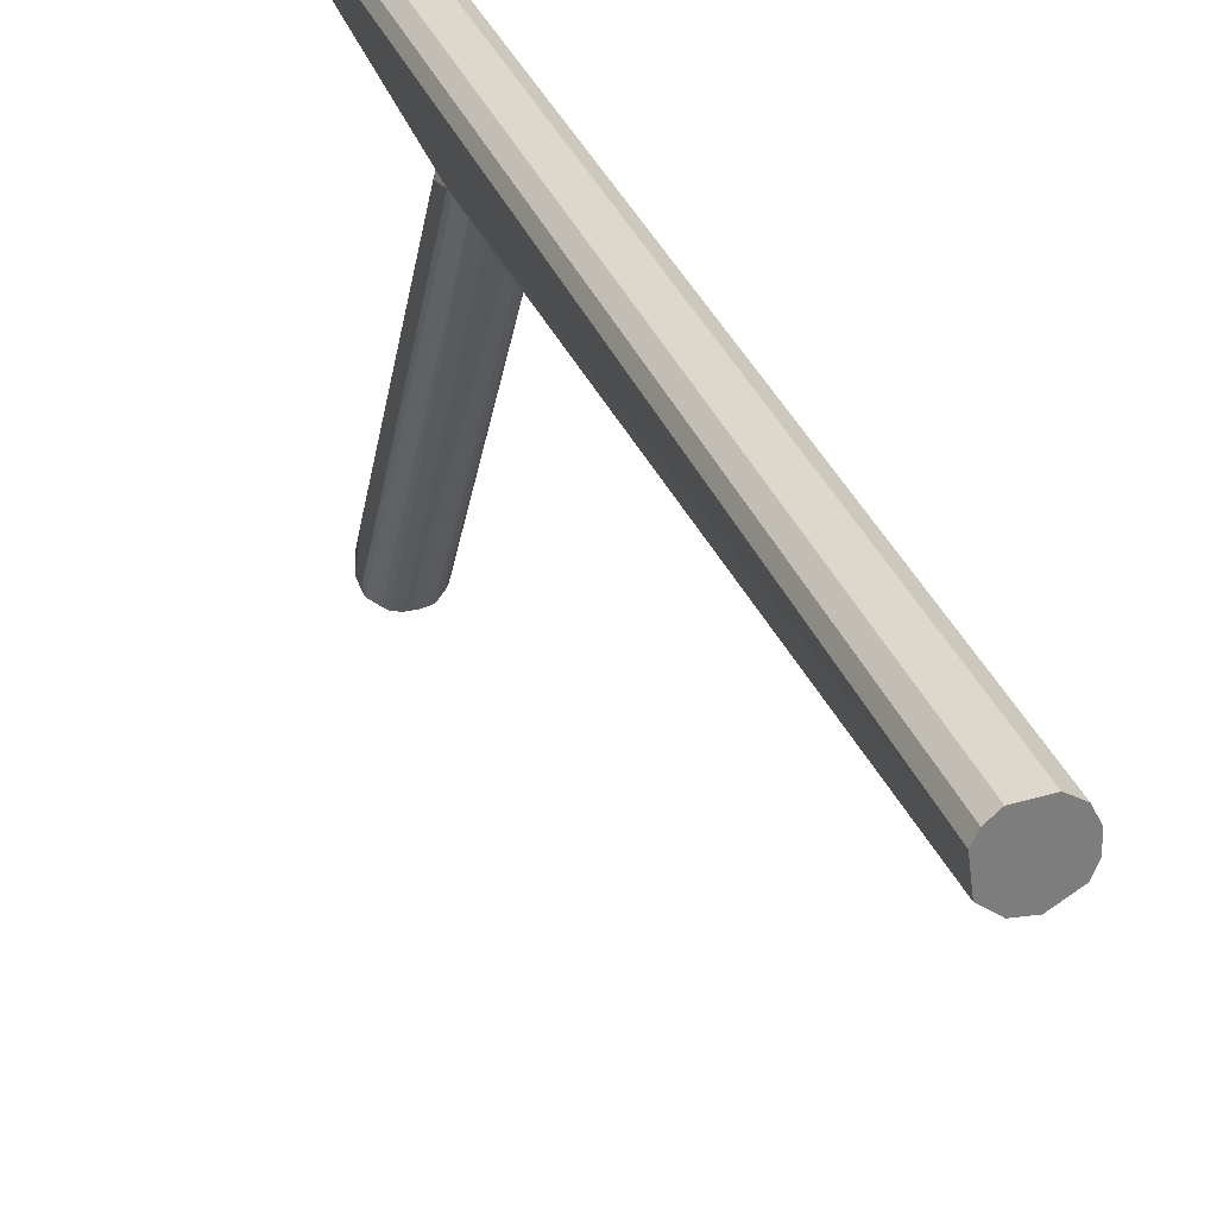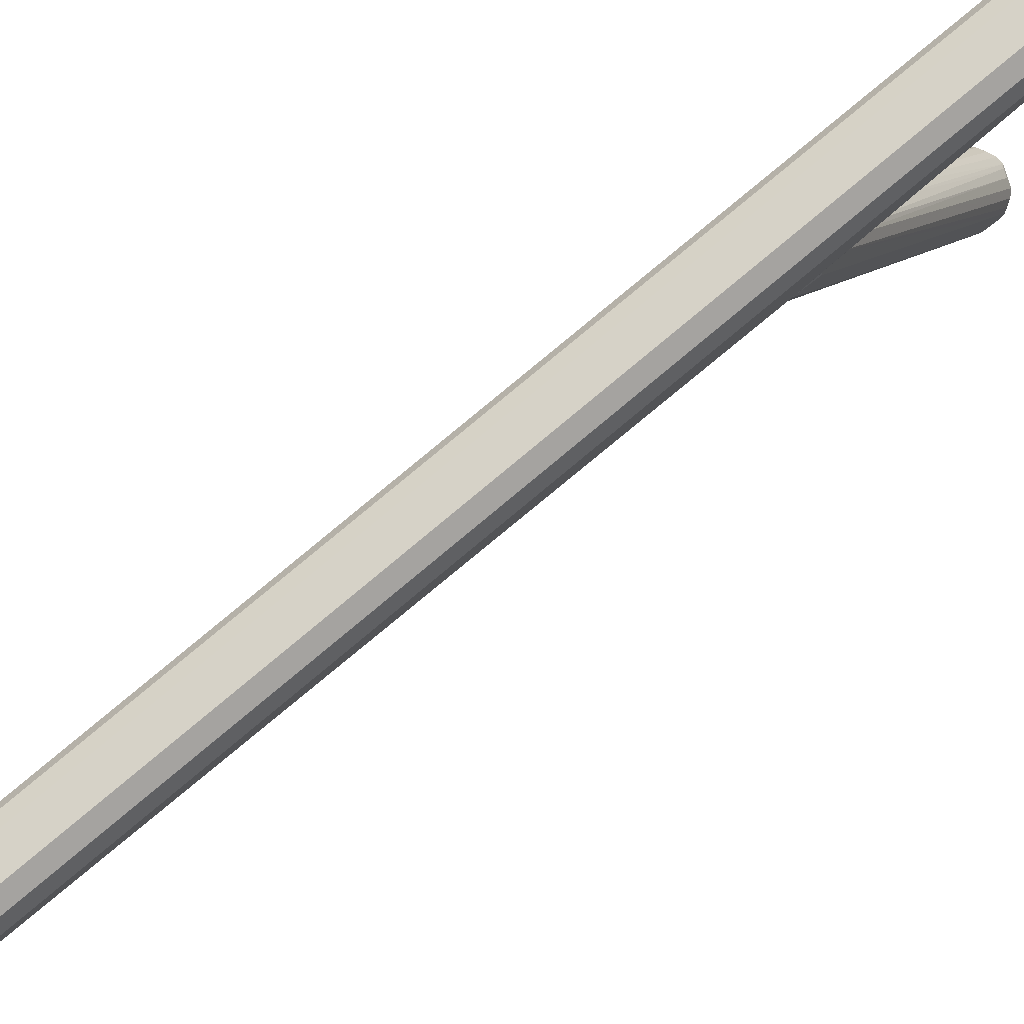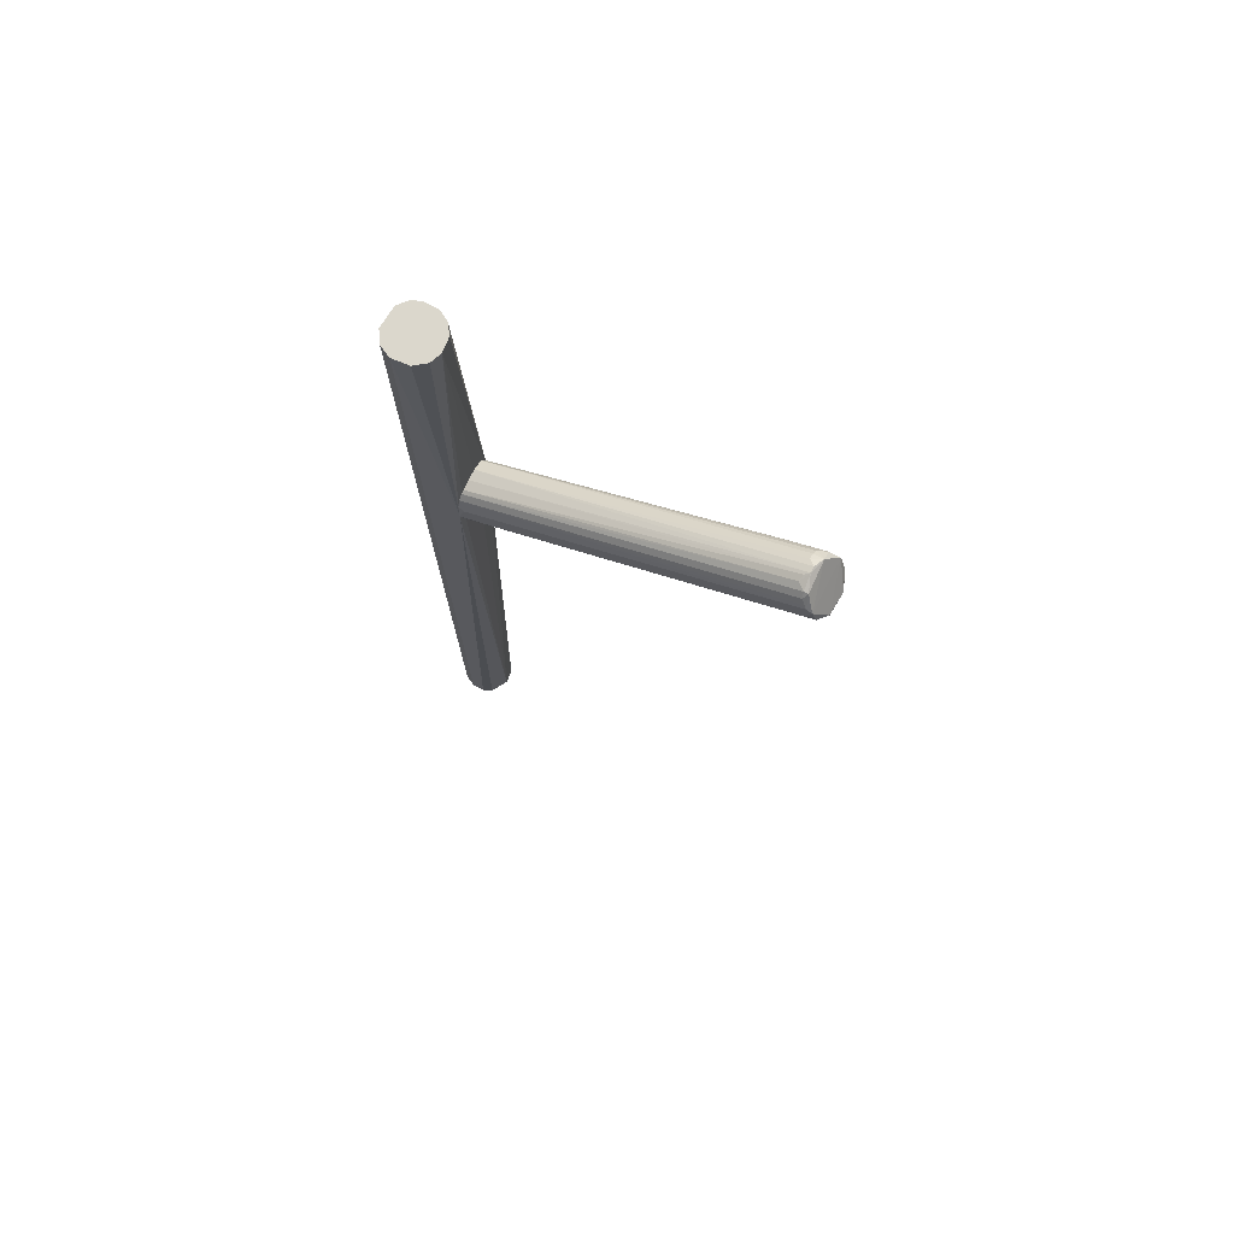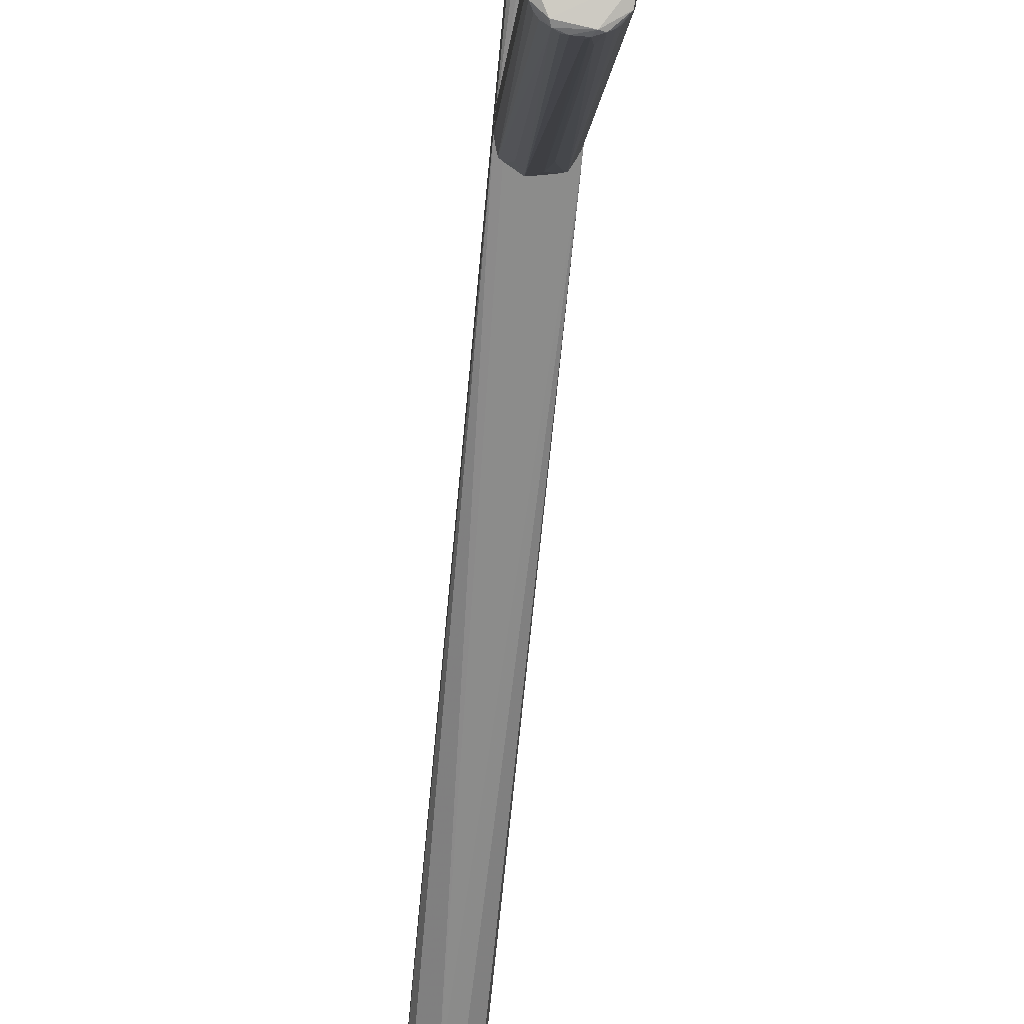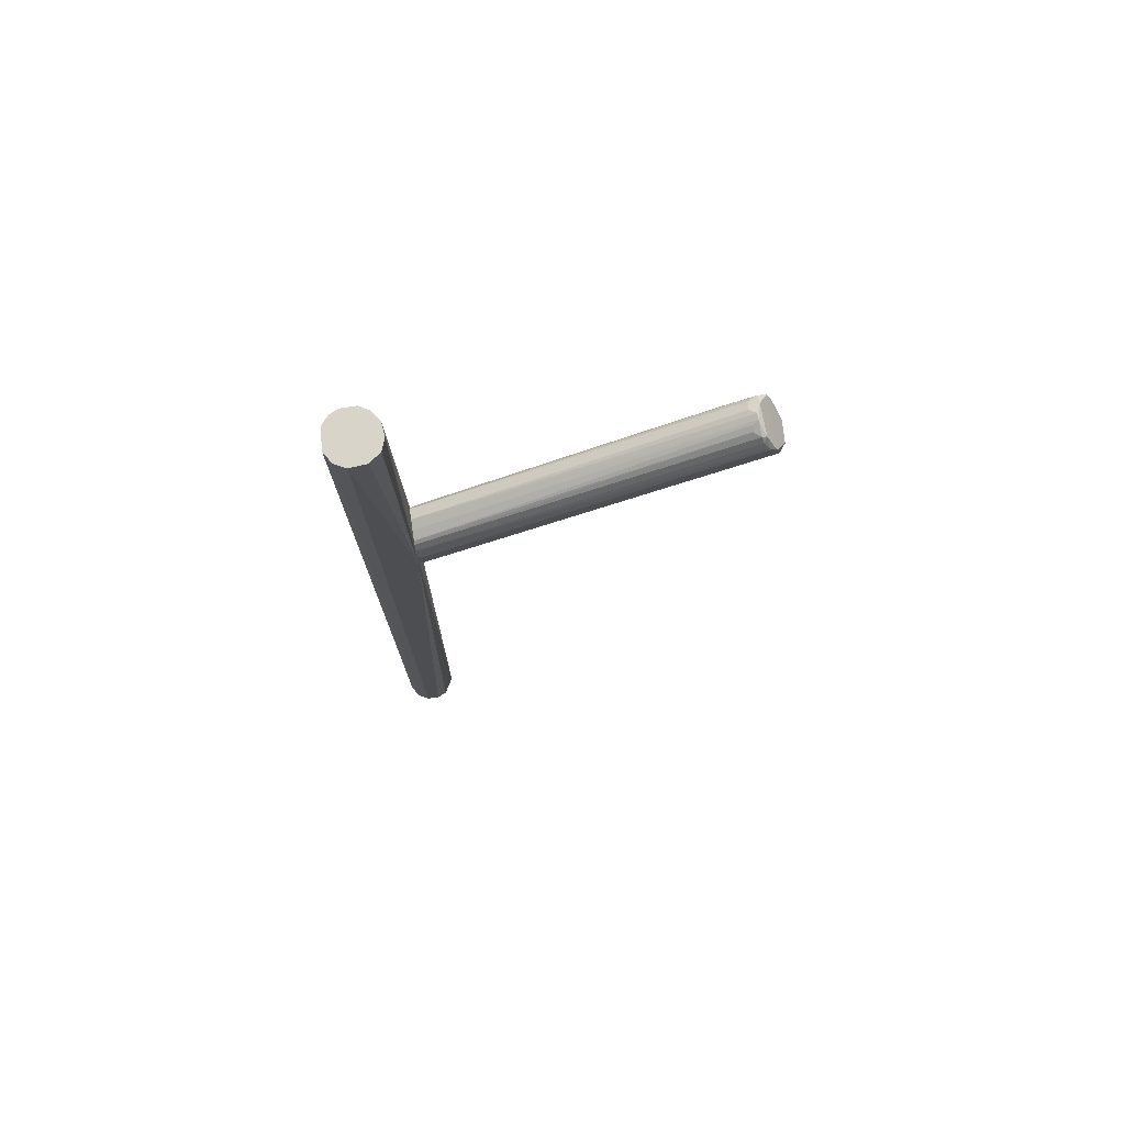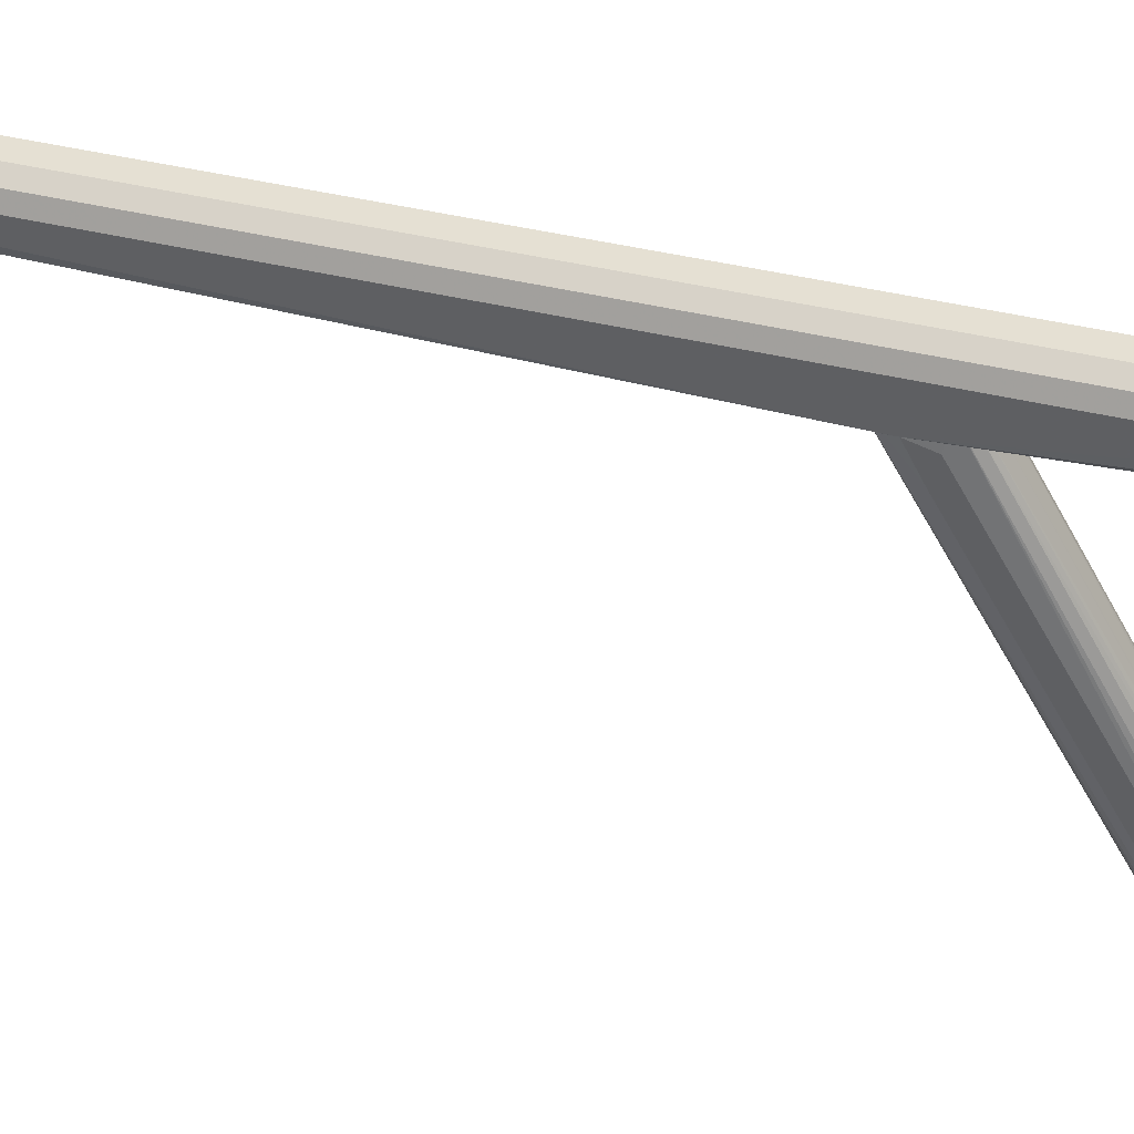
<metadata>
{"format":"obj","ext":"obj","renderer":"f3d","projection":"perspective","resolution":1024,"background":"white","views":[{"elev":31.1,"azim":161.6,"up":"+Y"},{"elev":79.9,"azim":-129.8,"up":"+Y"},{"elev":73.3,"azim":-62.6,"up":"+Z"},{"elev":-64.3,"azim":-5.2,"up":"+Y"},{"elev":74.8,"azim":-98.4,"up":"+Z"},{"elev":41.5,"azim":-73.6,"up":"+Y"}]}
</metadata>
<code>
o hull_0
v 0.006733 0.002115 0.2502
v 0.006733 0.002115 -0.000139
v 0.006733 -0.007297 0.1685
v 0.006733 -0.002025 0.2502
v 0.002591 -0.006542 0.2502
v 0.002591 -0.006542 -0.000139
v -0.005053 -0.007459 0.166
v -0.005314 0.004751 0.2502
v -0.005314 0.004751 -0.000139
v -0.004185 -0.00579 0.2502
v 0.005226 -0.004661 0.2502
v -0.006821 -0.001648 -0.000139
v -0.006821 0.001739 0.2502
v -0.006821 0.001739 -0.000139
v -0.006821 -0.007295 0.1685
v 0.005603 0.004373 0.2502
v 0.005603 0.004373 -0.000139
v -0.002302 0.006634 0.2502
v -0.002302 0.006634 -0.000139
v -0.001173 -0.006919 0.2502
v -0.001173 -0.006919 -0.000139
v -0.006444 -0.002777 0.2502
v 0.003343 0.006256 0.2502
v 0.003343 0.006256 -0.000139
v 0.00598 -0.003907 -0.000139
v -0.005691 -0.004283 -0.000139
v 0.001879 -0.007449 0.1636
f 20 15 7
f 19 2 26
f 16 18 22
f 26 2 6
f 19 26 14
f 16 22 5
f 19 18 24
f 2 19 24
f 18 19 8
f 22 18 8
f 3 2 4
f 16 5 4
f 2 3 25
f 6 2 25
f 3 6 25
f 14 15 13
f 15 22 13
f 22 8 13
f 8 14 13
f 3 27 21
f 6 3 21
f 26 6 21
f 15 26 21
f 18 16 23
f 24 18 23
f 16 24 23
f 27 3 20
f 5 22 20
f 3 5 20
f 19 14 9
f 8 19 9
f 14 8 9
f 2 16 1
f 4 2 1
f 16 4 1
f 16 2 17
f 2 24 17
f 24 16 17
f 14 26 12
f 26 15 12
f 15 14 12
f 22 15 10
f 20 22 10
f 15 20 10
f 5 3 11
f 3 4 11
f 4 5 11
f 21 27 7
f 15 21 7
f 27 20 7
o hull_1
v -0.001244 -0.006515 0.1792
v 0.004836 -0.004539 0.1765
v 0.004836 -0.004539 0.1623
v -0.000796 -0.08936 0.2265
v 0.001462 -0.09614 0.214
v 0.00372 -0.08786 0.2246
v -0.003796 -0.005435 0.1782
v -0.003056 -0.08786 0.225
v -0.001548 -0.08824 0.2257
v -0.005859 -0.003101 0.1749
v -0.003432 -0.01333 0.167
v -0.003432 -0.09614 0.2148
v 0.005226 -0.09463 0.2155
v -0.001604 -0.006434 0.1621
v -0.004658 -0.004717 0.1772
v -0.004937 -0.09463 0.2152
v -0.003808 -0.09614 0.2159
v 0.00485 -0.08824 0.2238
v 0.000708 -0.08936 0.2265
v 0.000708 -0.09502 0.2133
v 0.004474 -0.09539 0.2152
v 0.006732 -0.008808 0.1745
v 0.006732 -0.08184 0.2167
v 0.006732 -0.007305 0.1685
v 0.006732 -0.09313 0.2212
v 0.006732 -0.092 0.217
v -0.002302 -0.09577 0.214
v -0.001173 -0.09614 0.214
v -0.006444 -0.09012 0.2223
v -0.006444 -0.09427 0.2174
v 0.006356 -0.008808 0.1756
v 0.006356 -0.009192 0.1681
v 0.006356 -0.09463 0.2174
v 0.001085 -0.01145 0.1651
v 0.002214 -0.08786 0.2253
v 0.002214 -0.09125 0.2114
v 0.002214 -0.01822 0.1692
v 0.002214 -0.09653 0.2152
v 0.003343 -0.0905 0.2257
v 0.003343 -0.09614 0.2148
v 0.001587 -0.006438 0.1793
v 0.00598 -0.09049 0.2235
v 0.00598 -0.08371 0.2197
v -0.005796 -0.003221 0.1628
v -0.00682 -0.008808 0.1741
v -0.00682 -0.007305 0.1689
v -0.00682 -0.09314 0.2212
v -0.00682 -0.09163 0.2219
v -0.00682 -0.092 0.2174
v -0.00682 -0.01446 0.1726
v -0.005691 -0.09012 0.2238
v -0.005691 -0.09427 0.2159
v -0.004562 -0.08975 0.225
v -0.004562 -0.09087 0.225
f 28 34 36
f 31 46 68
f 71 37 30
f 30 37 29
f 51 30 29
f 53 51 49
f 51 29 49
f 72 76 75
f 37 72 75
f 29 68 33
f 71 30 41
f 53 49 52
f 37 71 73
f 76 72 73
f 72 37 73
f 75 76 74
f 41 30 61
f 80 31 35
f 69 52 50
f 52 49 50
f 53 52 60
f 40 30 60
f 51 53 59
f 30 51 59
f 53 60 59
f 60 30 59
f 39 55 65
f 55 32 65
f 32 67 65
f 60 52 65
f 67 60 65
f 31 68 28
f 68 34 28
f 46 31 66
f 52 69 66
f 74 52 66
f 29 33 45
f 33 66 45
f 66 69 45
f 39 71 38
f 71 41 38
f 41 39 38
f 68 29 42
f 29 37 42
f 37 78 42
f 34 68 42
f 78 80 42
f 35 34 42
f 80 35 42
f 68 46 62
f 33 68 62
f 46 66 62
f 66 33 62
f 71 79 57
f 79 39 57
f 74 76 57
f 49 29 58
f 50 49 58
f 71 39 43
f 79 71 43
f 39 79 43
f 61 30 64
f 32 61 64
f 55 41 47
f 32 55 47
f 41 61 47
f 61 32 47
f 30 67 63
f 67 32 63
f 64 30 63
f 32 64 63
f 76 73 77
f 73 71 77
f 57 76 77
f 71 57 77
f 78 75 81
f 80 78 81
f 31 80 81
f 75 74 81
f 66 31 81
f 74 66 81
f 55 39 54
f 41 55 54
f 39 41 54
f 78 37 56
f 37 75 56
f 75 78 56
f 69 50 70
f 45 69 70
f 29 45 70
f 58 29 70
f 50 58 70
f 67 30 48
f 30 40 48
f 60 67 48
f 40 60 48
f 52 74 44
f 39 65 44
f 65 52 44
f 57 39 44
f 74 57 44
f 35 31 36
f 34 35 36
f 31 28 36

</code>
